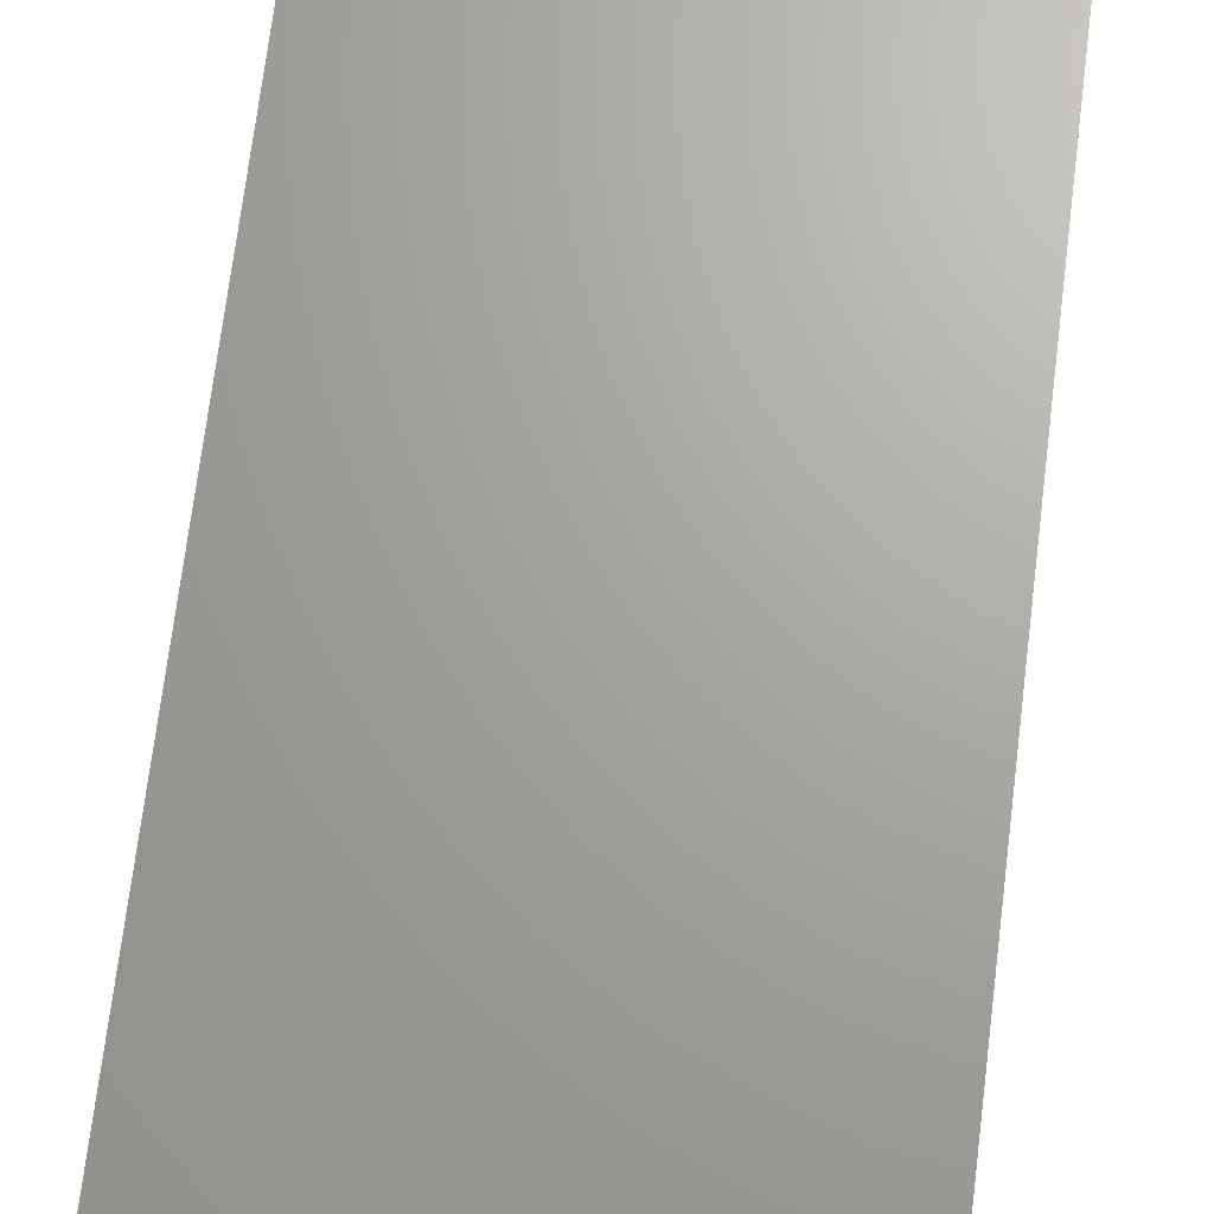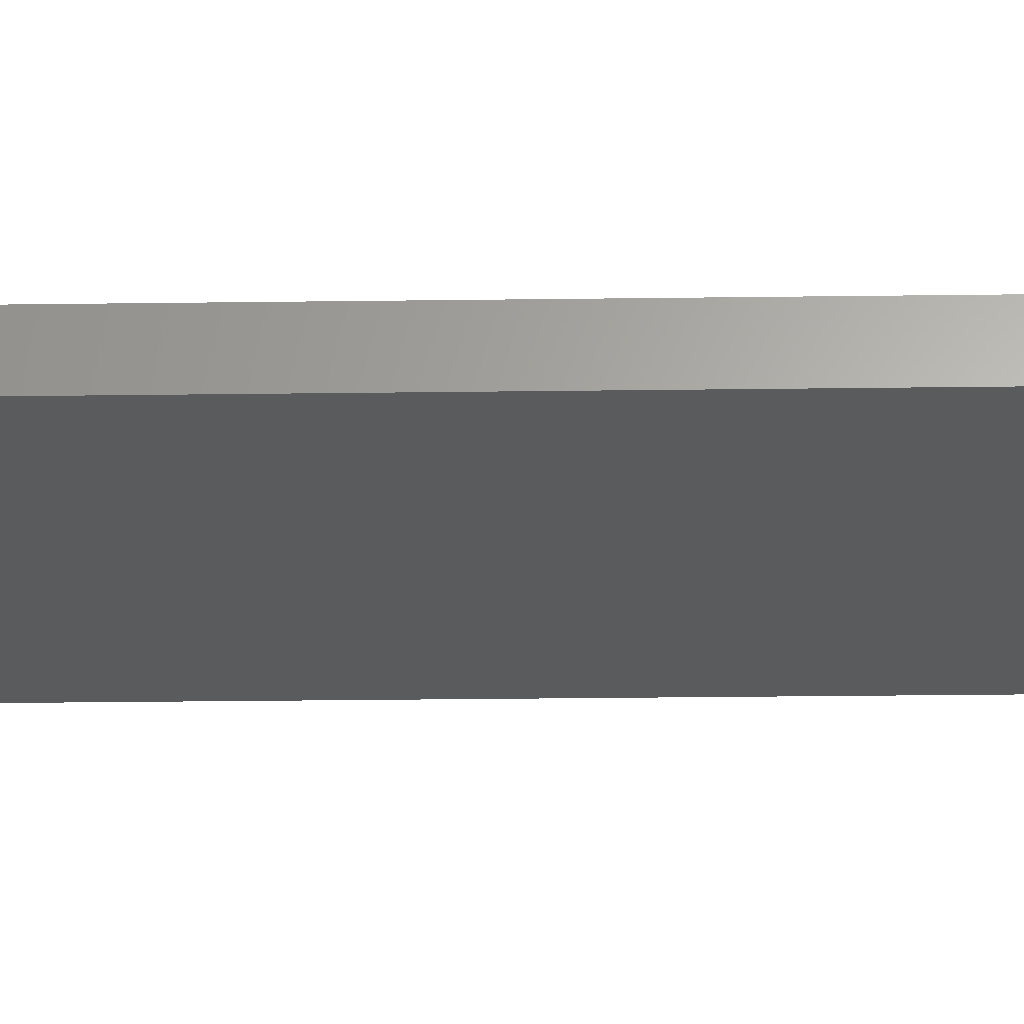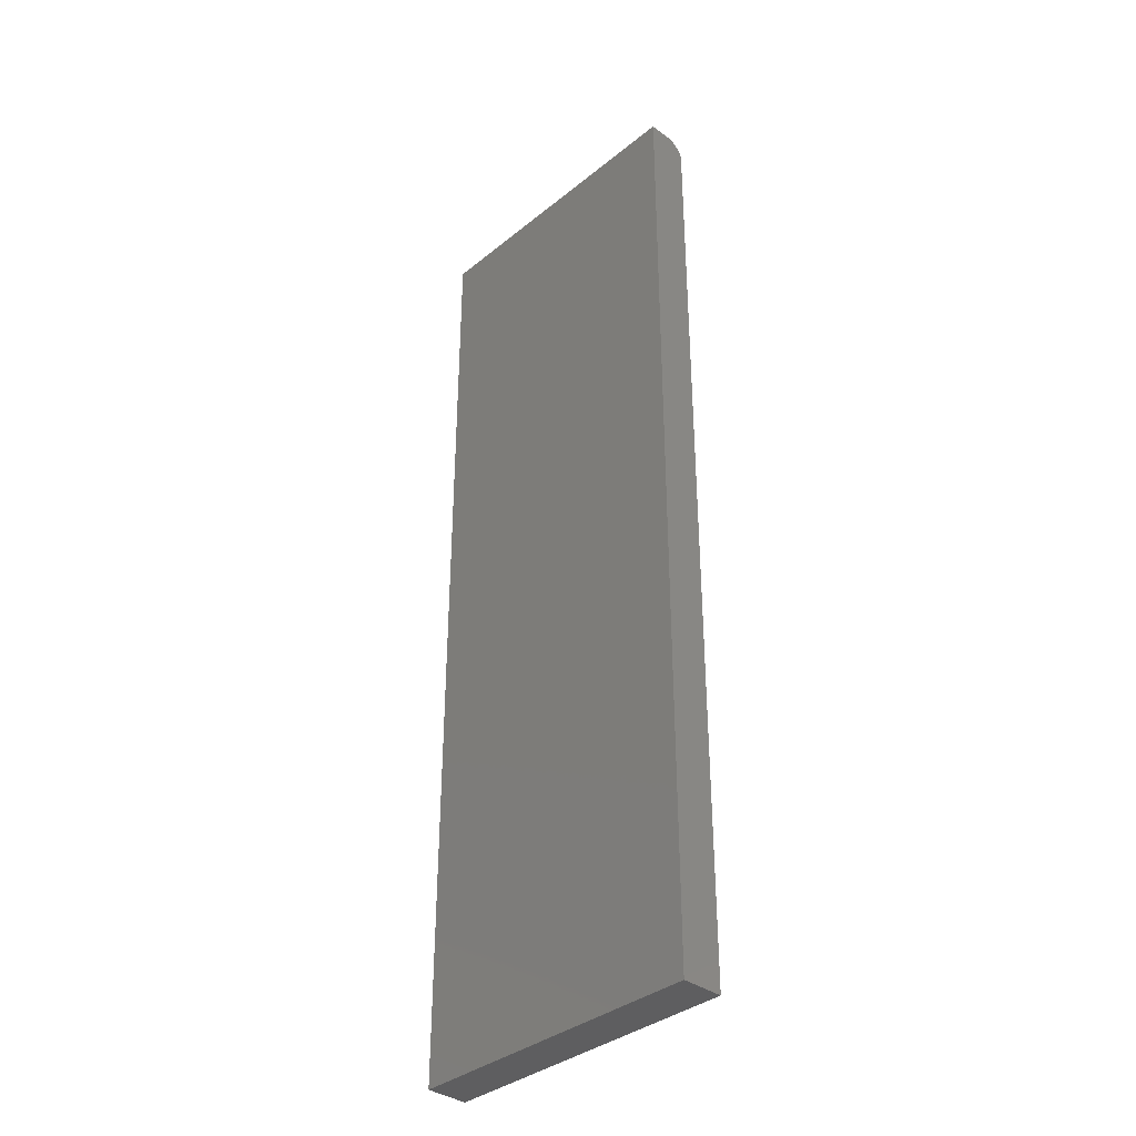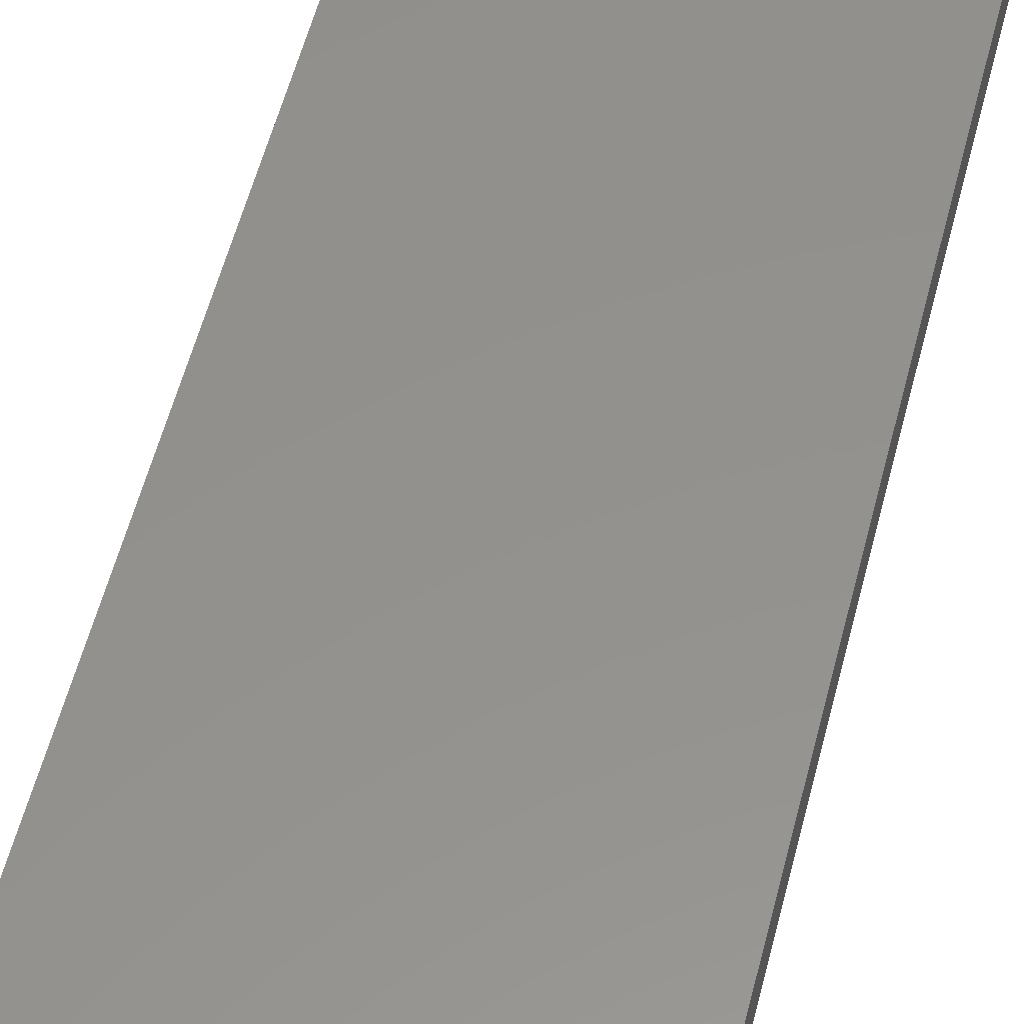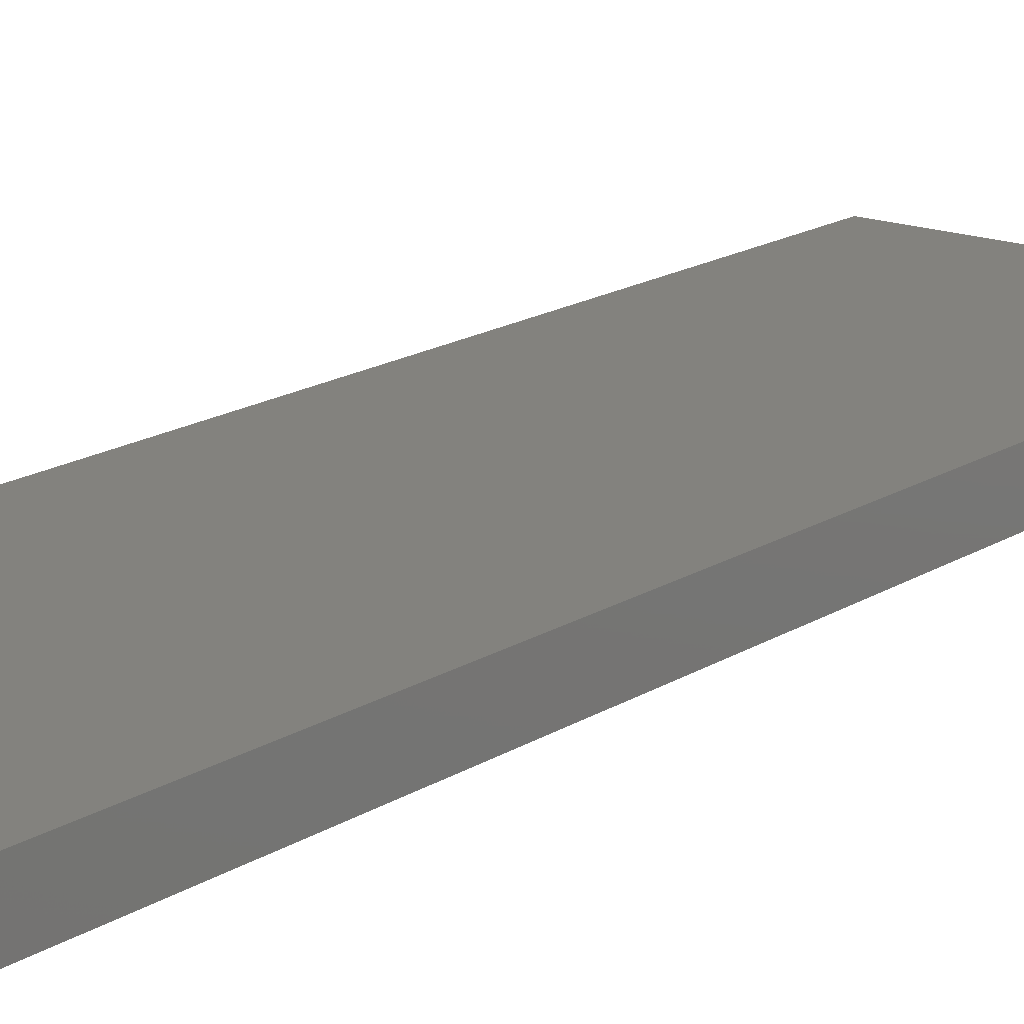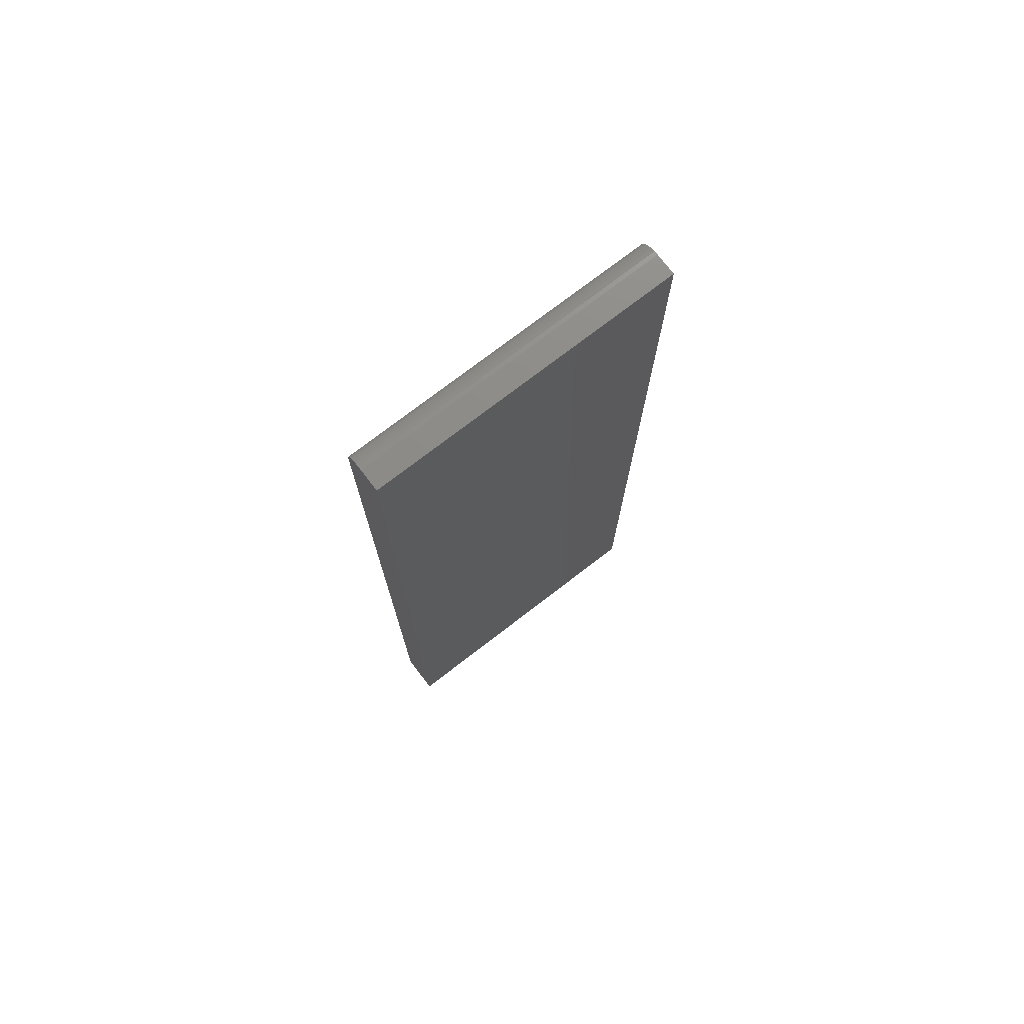
<metadata>
{"format":"stl","ext":"stl","renderer":"f3d","projection":"perspective","resolution":1024,"background":"white","views":[{"elev":67.6,"azim":6.9,"up":"+Z"},{"elev":-26.0,"azim":91.2,"up":"+Z"},{"elev":-36.3,"azim":46.4,"up":"+Y"},{"elev":55.1,"azim":-165.9,"up":"+Z"},{"elev":16.6,"azim":38.1,"up":"+Z"},{"elev":75.4,"azim":-37.5,"up":"+Y"}]}
</metadata>
<code>
# stl→obj: 24 verts, 44 faces
v 9.568e-19 0 0.01562
v 1.964e-18 0 0.03207
v 0.2344 0 0.01562
v 0.2344 0 0.03207
v 7.701e-19 -0.0003002 0.01258
v 5.906e-19 -0.001189 0.009646
v 0 -0.01562 0
v 7.283e-20 -0.009646 0.001189
v 1.838e-20 -0.01258 0.0003002
v 1.964e-18 -0.75 0.03207
v 0 -0.75 0
v 4.252e-19 -0.002633 0.006944
v 2.802e-19 -0.004576 0.004576
v 1.612e-19 -0.006944 0.002633
v 0.2344 -0.75 0.03207
v 0.2344 -0.75 -1.435e-17
v 0.2344 -0.01562 -1.435e-17
v 0.2344 -0.01258 0.0003002
v 0.2344 -0.009646 0.001189
v 0.2344 -0.0003002 0.01258
v 0.2344 -0.006944 0.002633
v 0.2344 -0.004576 0.004576
v 0.2344 -0.002633 0.006944
v 0.2344 -0.001189 0.009646
f 1 2 3
f 3 2 4
f 1 5 6
f 7 8 9
f 10 2 8
f 10 8 7
f 10 7 11
f 2 1 6
f 2 6 12
f 2 12 13
f 2 13 14
f 2 14 8
f 15 16 17
f 17 18 19
f 20 3 19
f 20 19 21
f 20 21 22
f 20 22 23
f 20 23 24
f 3 4 19
f 19 4 15
f 19 15 17
f 7 17 11
f 11 17 16
f 1 3 5
f 5 3 20
f 5 20 6
f 6 20 24
f 6 24 12
f 12 24 23
f 12 23 13
f 13 23 22
f 13 22 14
f 14 22 21
f 14 21 8
f 8 21 19
f 8 19 9
f 9 19 18
f 9 18 7
f 7 18 17
f 11 16 10
f 10 16 15
f 4 2 15
f 15 2 10

</code>
